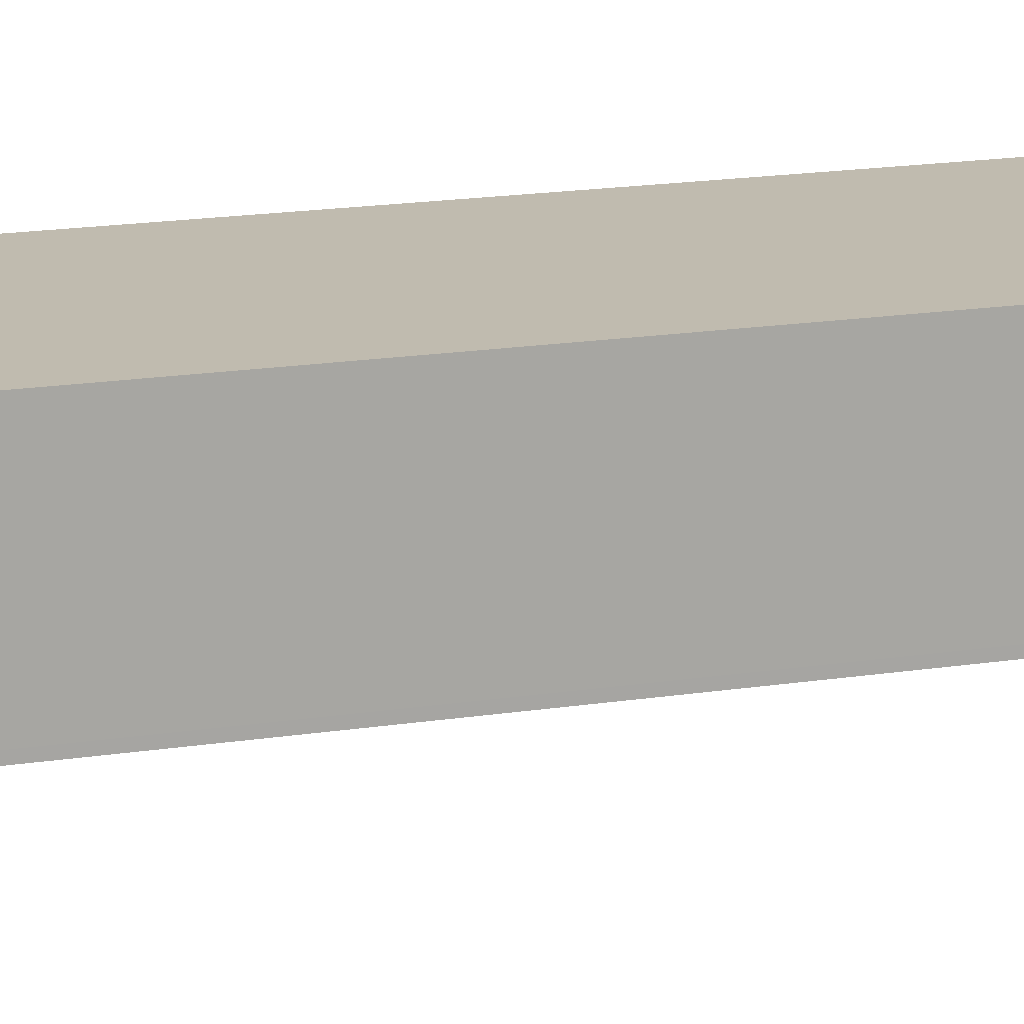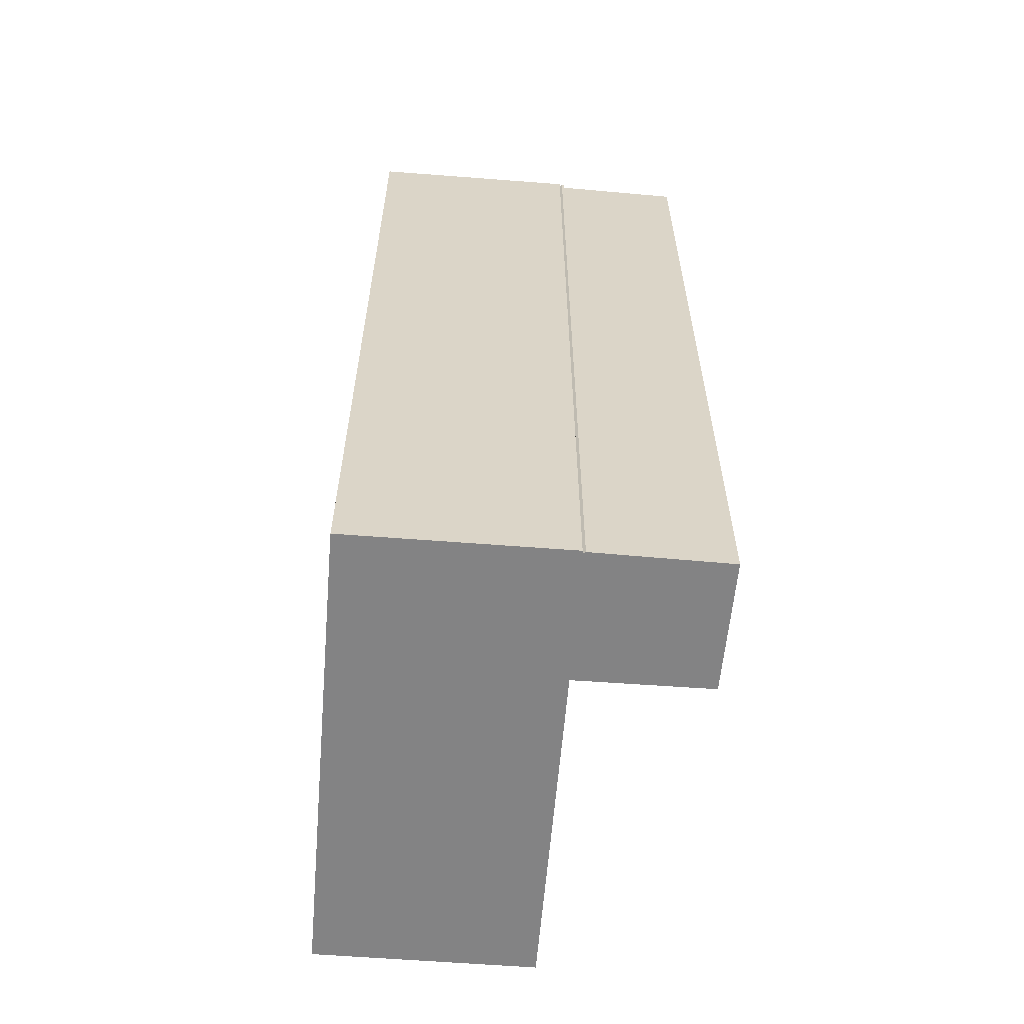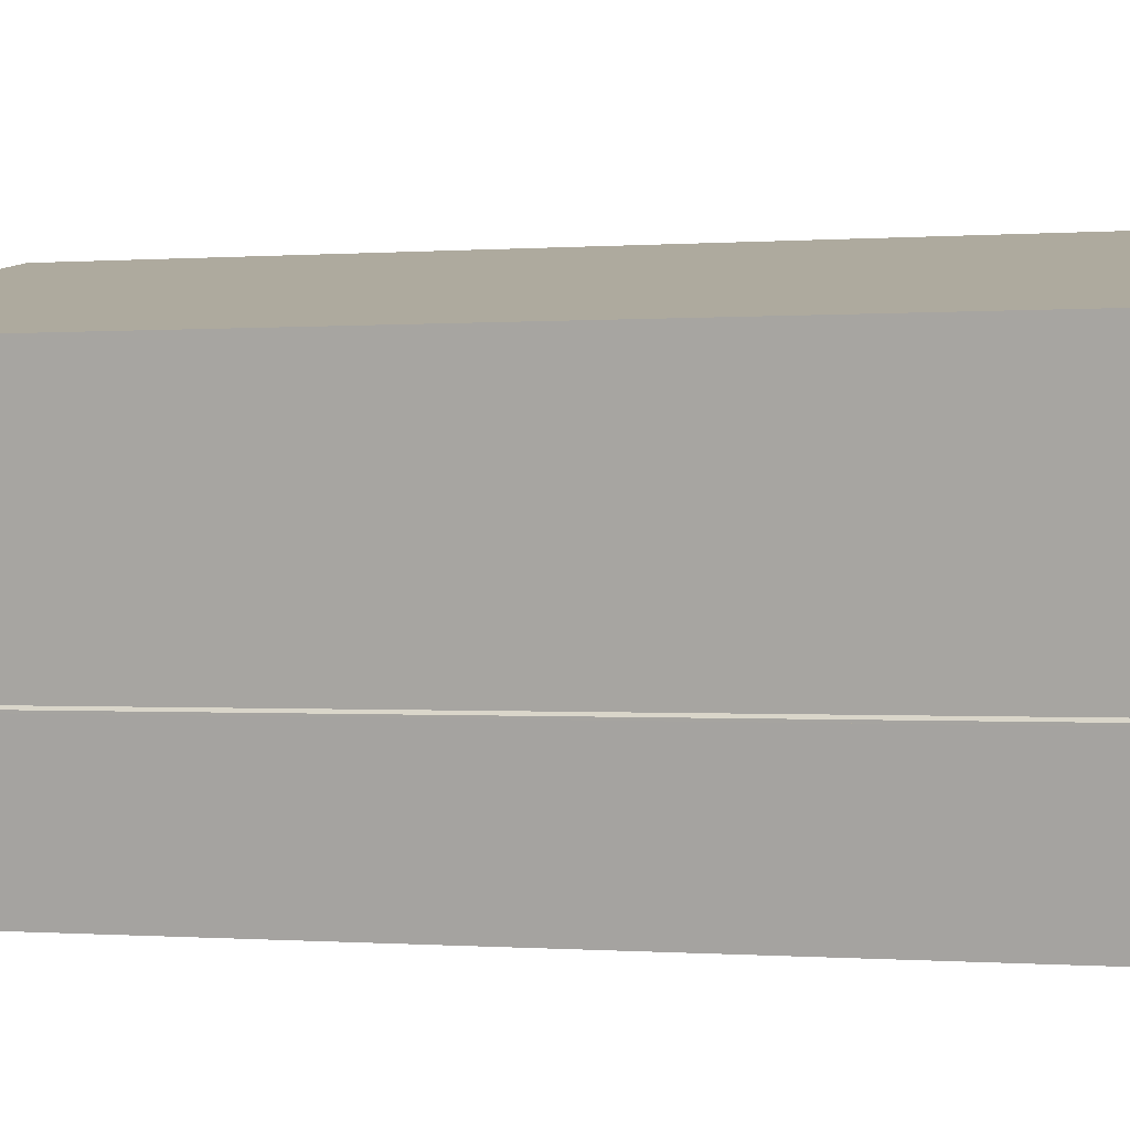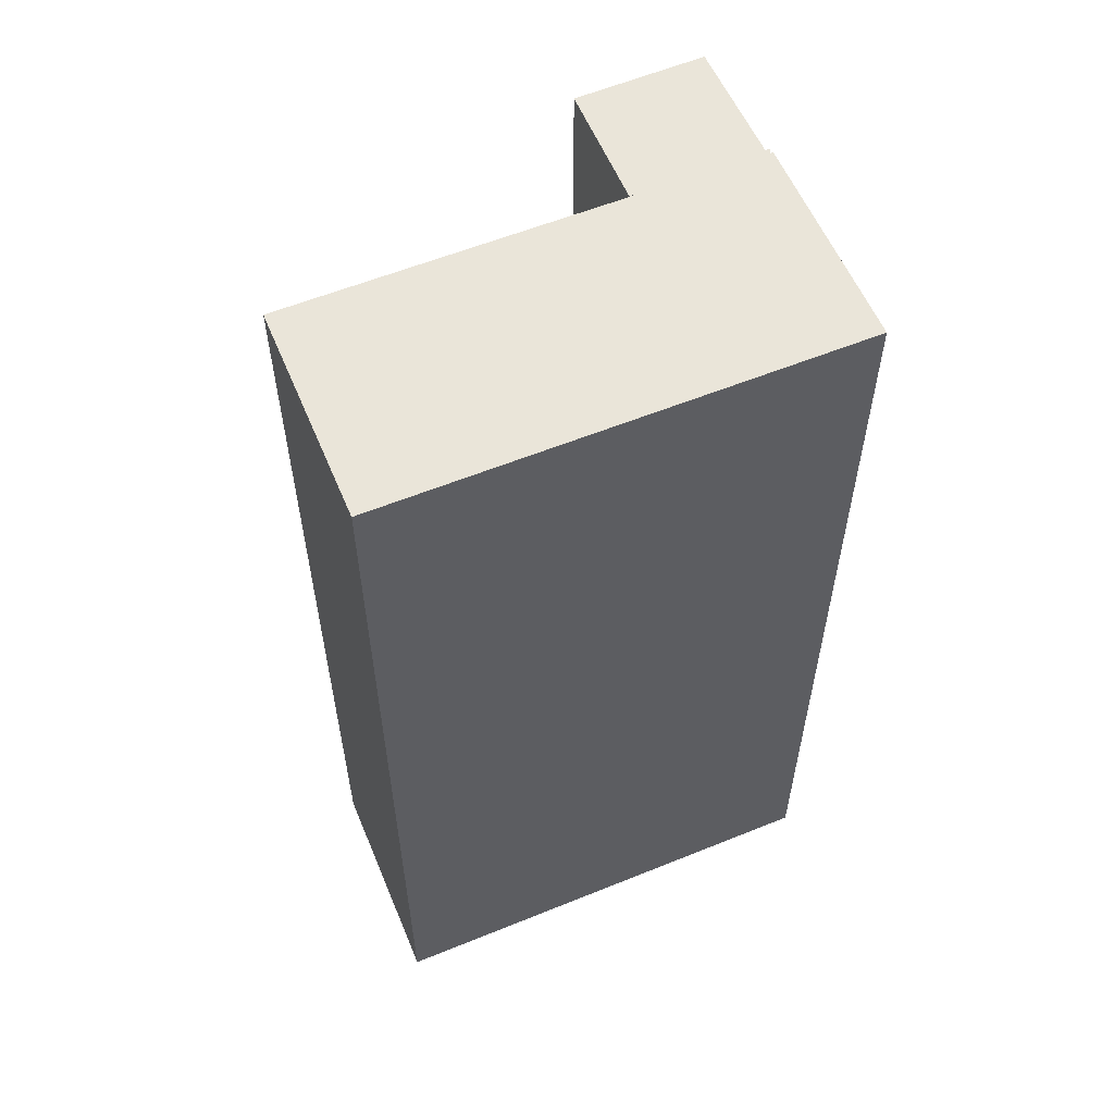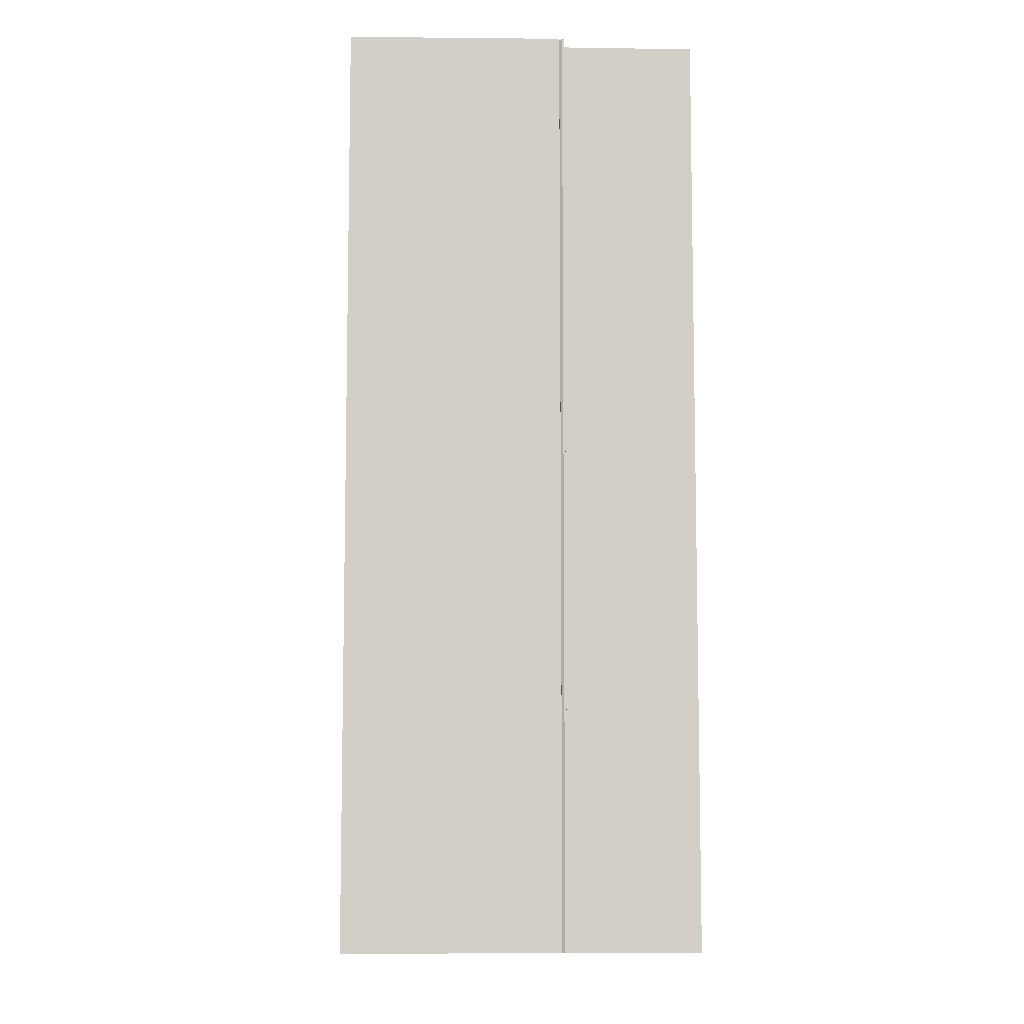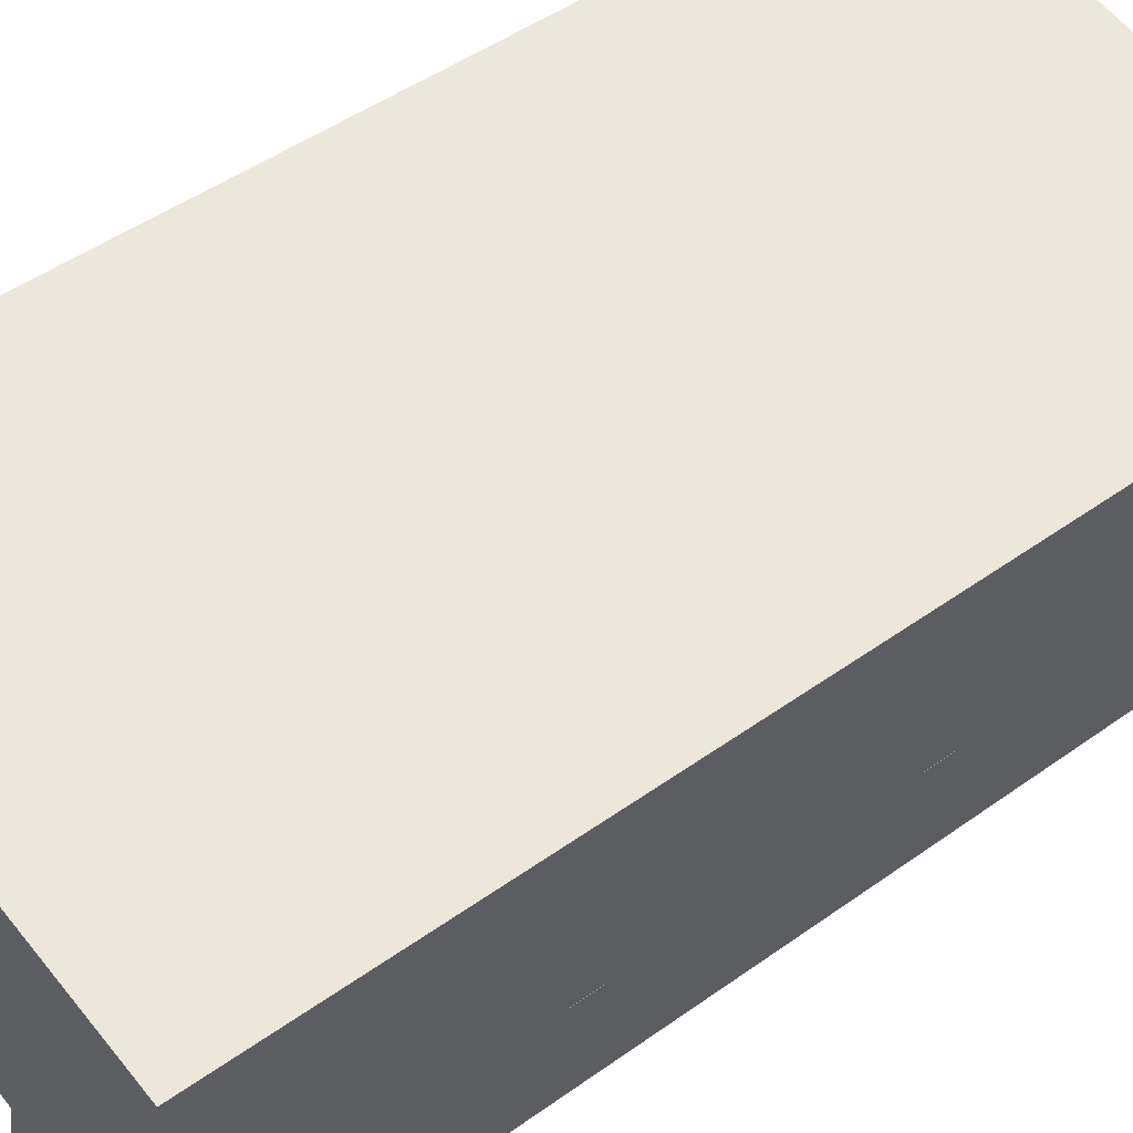
<metadata>
{"format":"obj","ext":"obj","renderer":"f3d","projection":"perspective","resolution":1024,"background":"white","views":[{"elev":26.5,"azim":-101.8,"up":"+Z"},{"elev":-61.1,"azim":95.7,"up":"+Y"},{"elev":-0.3,"azim":107.3,"up":"+Z"},{"elev":57.8,"azim":-12.4,"up":"+Y"},{"elev":-8.1,"azim":98.7,"up":"+Y"},{"elev":46.8,"azim":50.7,"up":"+Z"}]}
</metadata>
<code>
v  23.83 44.35 6.147
v  0.042 44.35 0.233
v  1.834 44.35 10.2
v  0 44.35 2.716e-15
v  8.161 44.35 -1.513
v  11.97 44.35 -2.22
v  12.43 44.35 -2.304
v  15.75 44.35 -2.917
v  15.72 44.35 -3.077
v  21.86 44.35 -3.978
v  22.01 44.35 -3.995
v  21.92 44.35 -4.219
v  21.94 44.35 -4.124
v  22.01 2.446e-16 -3.995
v  21.86 2.436e-16 -3.978
v  21.92 2.583e-16 -4.219
v  15.72 1.884e-16 -3.077
v  15.75 1.786e-16 -2.917
v  0 0 0
v  8.161 9.264e-17 -1.513
v  12.43 1.411e-16 -2.304
v  11.97 1.359e-16 -2.22
v  21.94 2.525e-16 -4.124
v  23.83 -3.764e-16 6.147
v  1.834 -6.246e-16 10.2
v  0.042 -1.427e-17 0.233
v  14.66 43.93 -9.161
v  21.92 43.93 -4.219
v  20.72 43.93 -10.37
v  15.72 43.93 -3.077
v  14.66 5.609e-16 -9.161
v  20.72 6.35e-16 -10.37
g defaultobject
f 1 2 3
f 2 1 4
f 4 1 5
f 5 1 6
f 6 1 7
f 7 1 8
f 8 1 9
f 9 1 10
f 10 1 11
f 10 12 9
f 12 10 13
f 14 10 11
f 10 14 15
f 16 9 12
f 9 16 17
f 18 7 8
f 7 18 6
f 6 18 5
f 5 18 4
f 4 18 19
f 19 18 20
f 20 18 21
f 20 21 22
f 15 13 10
f 13 15 23
f 23 12 13
f 12 23 16
f 24 11 1
f 11 24 14
f 17 8 9
f 8 17 18
f 19 2 4
f 2 19 3
f 3 19 25
f 25 19 26
f 25 1 3
f 1 25 24
f 26 24 25
f 24 26 19
f 24 19 20
f 24 20 22
f 24 22 21
f 24 21 18
f 24 18 17
f 24 17 15
f 15 17 16
f 15 16 23
f 14 24 15
f 27 28 29
f 28 27 30
f 31 30 27
f 30 31 17
f 17 28 30
f 28 17 16
f 16 29 28
f 29 16 32
f 32 27 29
f 27 32 31
f 31 16 17
f 16 31 32

</code>
